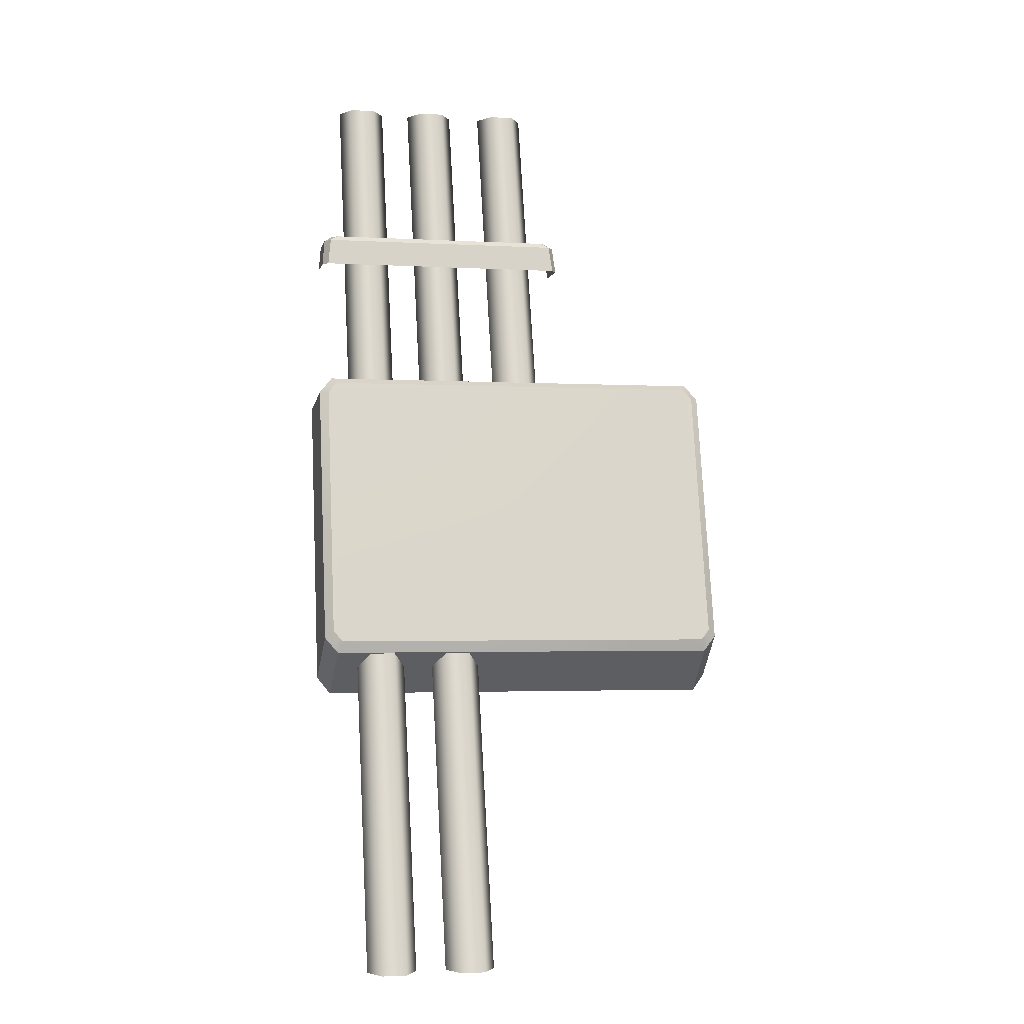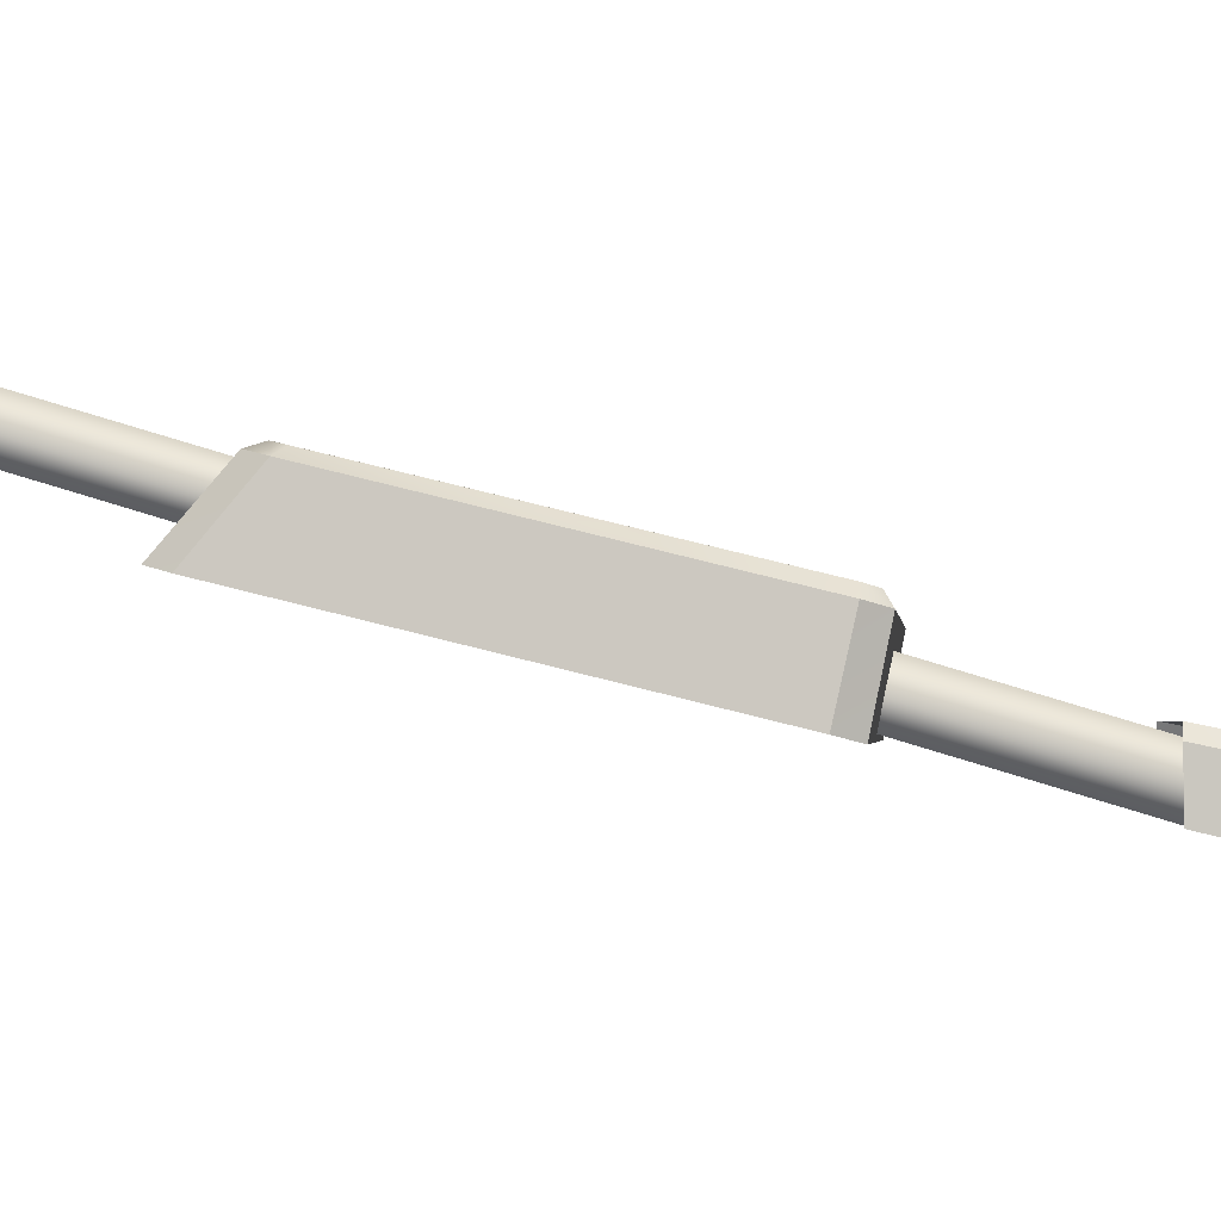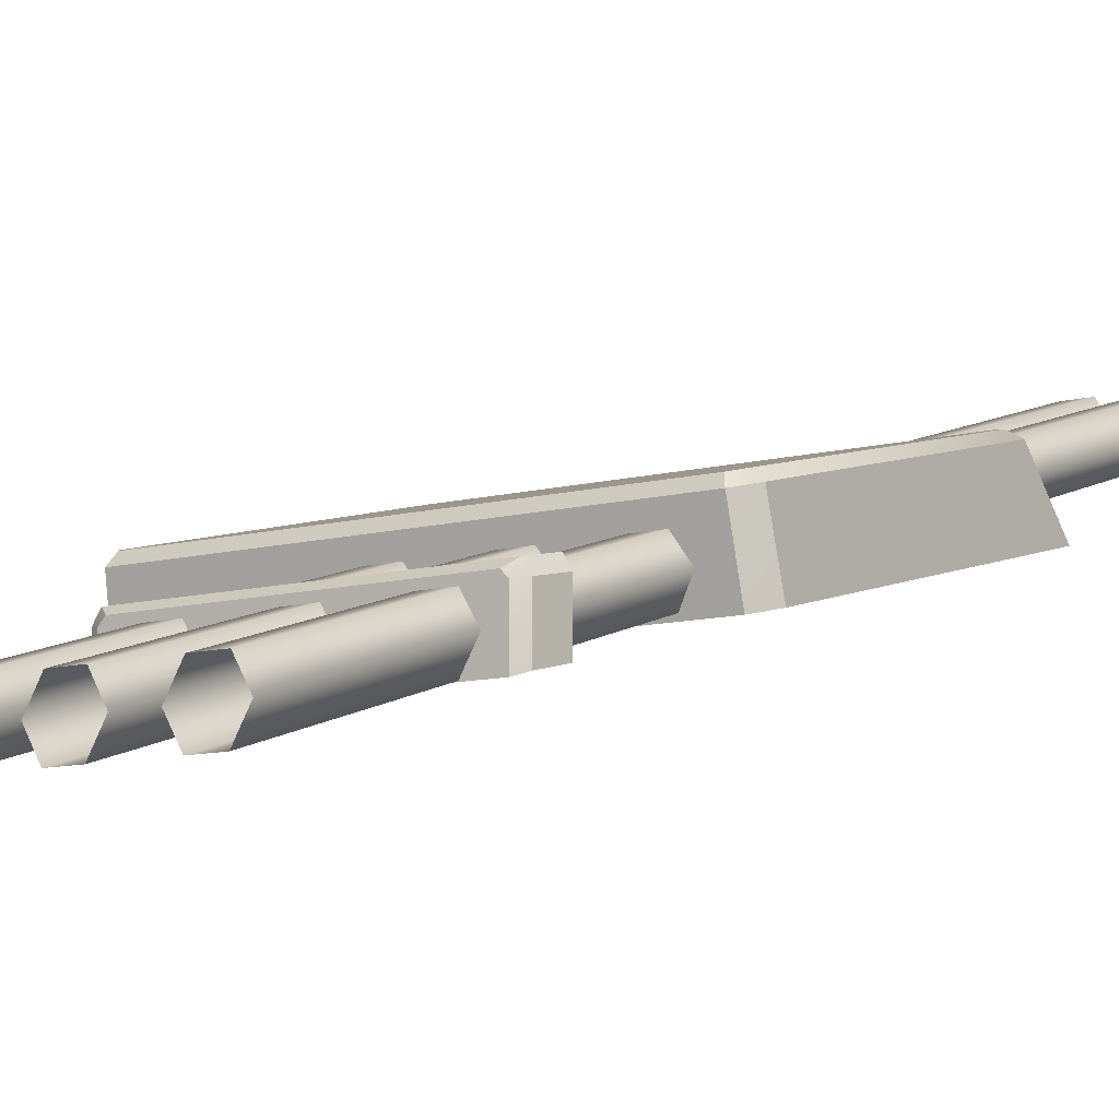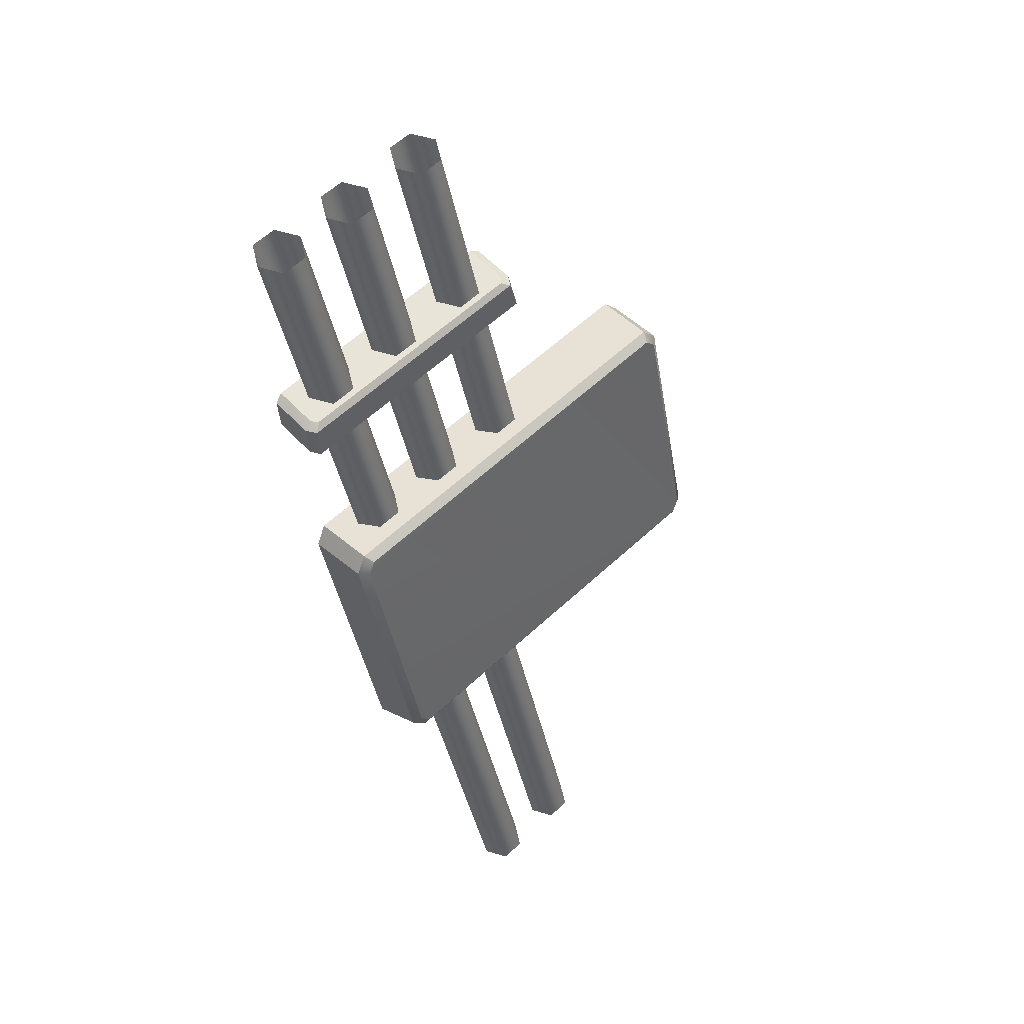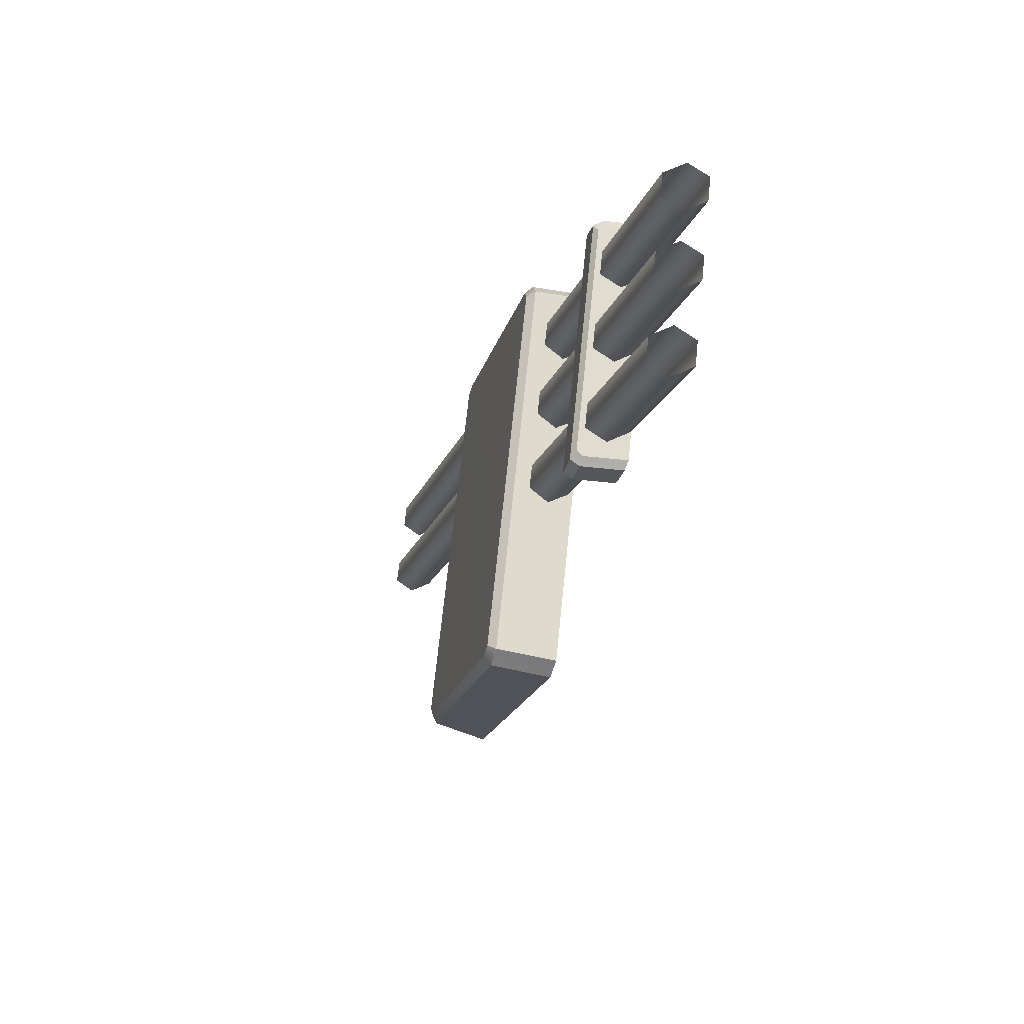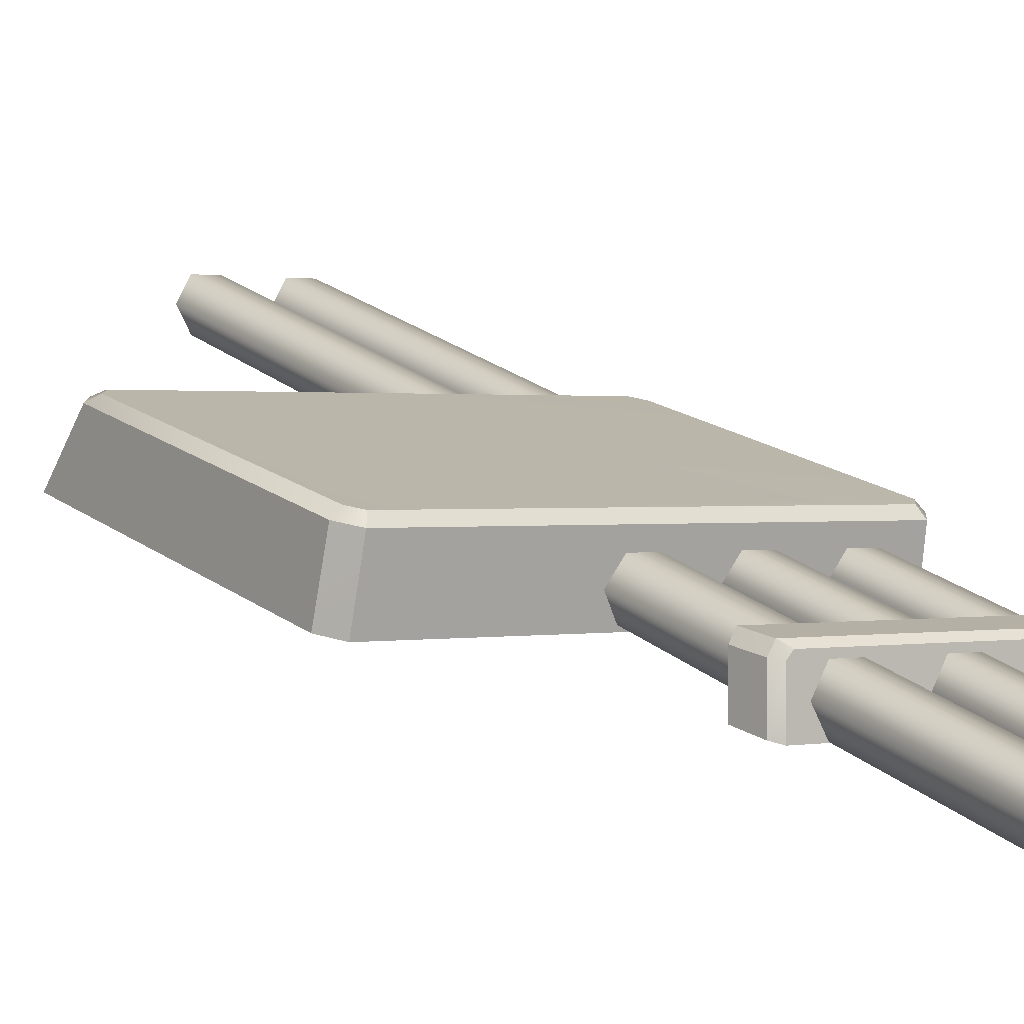
<metadata>
{"format":"obj","ext":"obj","renderer":"f3d","projection":"perspective","resolution":1024,"background":"white","views":[{"elev":-2.4,"azim":-11.5,"up":"+Y"},{"elev":-1.5,"azim":94.7,"up":"+Z"},{"elev":-9.7,"azim":-144.8,"up":"+Z"},{"elev":60.2,"azim":-43.4,"up":"+Y"},{"elev":69.6,"azim":95.9,"up":"+Y"},{"elev":0.9,"azim":144.0,"up":"+Z"}]}
</metadata>
<code>
g obj_boss_pipe2
v 0.4416 1.362 0.1583
v -0.4499 1.334 0.0239
v 0.4474 1.334 0.0239
v -0.444 1.362 0.1583
v 0.4704 0.7399 0.3116
v 0.4767 1.298 0.03374
v 0.4767 0.6424 0.1945
v 0.4704 1.327 0.1676
v -0.4792 0.6424 0.1945
v -0.4729 1.327 0.1676
v -0.4728 0.7399 0.3116
v -0.4792 1.298 0.03374
v -0.444 0.7054 0.3209
v -0.4792 0.6424 0.1945
v -0.4728 0.7399 0.3116
v -0.4499 0.6056 0.2043
v 0.4474 0.6056 0.2043
v 0.4704 0.7399 0.3116
v 0.4767 0.6424 0.1945
v 0.4415 0.7054 0.3209
v -0.4499 1.334 0.0239
v -0.4729 1.327 0.1676
v -0.4792 1.298 0.03374
v -0.444 1.362 0.1583
v 0.4416 1.362 0.1583
v 0.4767 1.298 0.03374
v 0.4704 1.327 0.1676
v 0.4474 1.334 0.0239
v 0.4319 0.7324 0.3298
v 0.4516 1.326 0.1855
v 0.4516 0.7558 0.3235
v 0.4319 1.349 0.1791
v -0.4541 1.326 0.1855
v -0.4344 1.349 0.1791
v -0.4344 0.7324 0.3298
v -0.4541 0.7558 0.3235
v -0.444 0.7054 0.3209
v 0.4474 0.6056 0.2043
v -0.4499 0.6056 0.2043
v 0.4415 0.7054 0.3209
v 0.4319 1.349 0.1791
v -0.444 1.362 0.1583
v 0.4416 1.362 0.1583
v -0.4344 1.349 0.1791
v -0.444 0.7054 0.3209
v -0.4541 0.7558 0.3235
v -0.4344 0.7324 0.3298
v -0.4728 0.7399 0.3116
v -0.4541 1.326 0.1855
v -0.4729 1.327 0.1676
v -0.4344 1.349 0.1791
v -0.444 1.362 0.1583
v 0.4416 1.362 0.1583
v 0.4516 1.326 0.1855
v 0.4319 1.349 0.1791
v 0.4704 1.327 0.1676
v 0.4516 0.7558 0.3235
v 0.4704 0.7399 0.3116
v 0.4319 0.7324 0.3298
v 0.4415 0.7054 0.3209
v -0.4344 0.7324 0.3298
v -0.444 0.7054 0.3209
v -0.4342 1.722 0.03478
v 0.1282 1.661 0.04721
v -0.4414 1.661 0.04721
v 0.121 1.722 0.03478
v -0.4475 1.722 -0.08116
v -0.4538 1.661 0.0258
v -0.4538 1.661 -0.06652
v -0.4476 1.722 0.01338
v 0.1407 1.661 -0.06652
v 0.1344 1.722 0.01338
v 0.1343 1.722 -0.08116
v 0.1407 1.661 0.0258
v 0.1282 1.661 0.04721
v 0.1344 1.722 0.01338
v 0.1407 1.661 0.0258
v 0.121 1.722 0.03478
v -0.4342 1.722 0.03478
v -0.4538 1.661 0.0258
v -0.4476 1.722 0.01338
v -0.4414 1.661 0.04721
v -0.4288 1.734 -0.08721
v -0.4168 1.734 0.02255
v -0.4288 1.734 0.01003
v 0.1156 1.734 0.01003
v 0.1156 1.734 -0.08721
v 0.1037 1.734 0.02255
v -0.4168 1.734 0.02255
v 0.121 1.722 0.03478
v -0.4342 1.722 0.03478
v 0.1037 1.734 0.02255
v 0.1343 1.722 -0.08116
v 0.1156 1.734 0.01003
v 0.1156 1.734 -0.08721
v 0.1344 1.722 0.01338
v 0.1037 1.734 0.02255
v 0.121 1.722 0.03478
v -0.4288 1.734 -0.08721
v -0.4476 1.722 0.01338
v -0.4475 1.722 -0.08116
v -0.4288 1.734 0.01003
v -0.4342 1.722 0.03478
v -0.4168 1.734 0.02255
v -0.3108 -9.161e-14 0.4334
v -0.366 2.084 -0.1909
v -0.366 -9.161e-14 0.4334
v -0.3108 2.084 -0.1909
v -0.2832 -9.162e-14 0.4811
v -0.2832 2.084 -0.1432
v -0.3108 -9.162e-14 0.5289
v -0.3108 2.084 -0.09541
v -0.3936 2.084 -0.1432
v -0.366 -9.161e-14 0.4334
v -0.366 2.084 -0.1909
v -0.3936 -9.162e-14 0.4811
v -0.366 2.084 -0.09541
v -0.366 -9.162e-14 0.5289
v -0.3108 2.084 -0.09541
v -0.3108 -9.162e-14 0.5289
v -0.1339 -9.161e-14 0.4334
v -0.1891 2.084 -0.1909
v -0.1891 -9.161e-14 0.4334
v -0.1339 2.084 -0.1909
v -0.1063 -9.162e-14 0.4811
v -0.1063 2.084 -0.1432
v -0.1339 -9.162e-14 0.5289
v -0.1339 2.084 -0.09541
v -0.2166 2.084 -0.1432
v -0.1891 -9.161e-14 0.4334
v -0.1891 2.084 -0.1909
v -0.2166 -9.162e-14 0.4811
v -0.1891 2.084 -0.09541
v -0.1891 -9.162e-14 0.5289
v -0.1339 2.084 -0.09541
v -0.1339 -9.162e-14 0.5289
v 0.05138 1.271 0.05276
v -0.003864 2.084 -0.1909
v -0.003878 1.271 0.05276
v 0.05129 2.084 -0.1909
v 0.07901 1.271 0.1005
v 0.07887 2.084 -0.1432
v 0.05138 1.271 0.1483
v 0.05129 2.084 -0.09541
v -0.03144 2.084 -0.1432
v -0.003878 1.271 0.05276
v -0.003864 2.084 -0.1909
v -0.03151 1.271 0.1005
v -0.003864 2.084 -0.09541
v -0.003878 1.271 0.1483
v 0.05129 2.084 -0.09541
v 0.05138 1.271 0.1483
g obj_boss_pipe2_0
f 3 2 1
f 4 1 2
f 7 6 5
f 8 5 6
f 11 10 9
f 12 9 10
f 15 14 13
f 16 13 14
f 19 18 17
f 20 17 18
f 23 22 21
f 24 21 22
f 27 26 25
f 28 25 26
f 31 30 29
f 30 32 29
f 32 33 29
f 34 33 32
f 29 33 35
f 33 36 35
f 39 38 37
f 40 37 38
f 43 42 41
f 44 41 42
f 47 46 45
f 48 45 46
f 46 49 48
f 50 48 49
f 49 51 50
f 52 50 51
f 55 54 53
f 56 53 54
f 54 57 56
f 58 56 57
f 57 59 58
f 60 58 59
f 59 61 60
f 62 60 61
f 65 64 63
f 66 63 64
f 69 68 67
f 70 67 68
f 73 72 71
f 74 71 72
f 77 76 75
f 78 75 76
f 81 80 79
f 82 79 80
f 85 84 83
f 84 86 83
f 86 87 83
f 88 86 84
f 91 90 89
f 92 89 90
f 95 94 93
f 96 93 94
f 94 97 96
f 98 96 97
f 101 100 99
f 102 99 100
f 100 103 102
f 104 102 103
f 107 106 105
f 108 105 106
f 105 108 109
f 110 109 108
f 109 110 111
f 112 111 110
f 115 114 113
f 116 113 114
f 113 116 117
f 118 117 116
f 117 118 119
f 120 119 118
f 123 122 121
f 124 121 122
f 121 124 125
f 126 125 124
f 125 126 127
f 128 127 126
f 131 130 129
f 132 129 130
f 129 132 133
f 134 133 132
f 133 134 135
f 136 135 134
f 139 138 137
f 140 137 138
f 137 140 141
f 142 141 140
f 141 142 143
f 144 143 142
f 147 146 145
f 148 145 146
f 145 148 149
f 150 149 148
f 149 150 151
f 152 151 150

</code>
